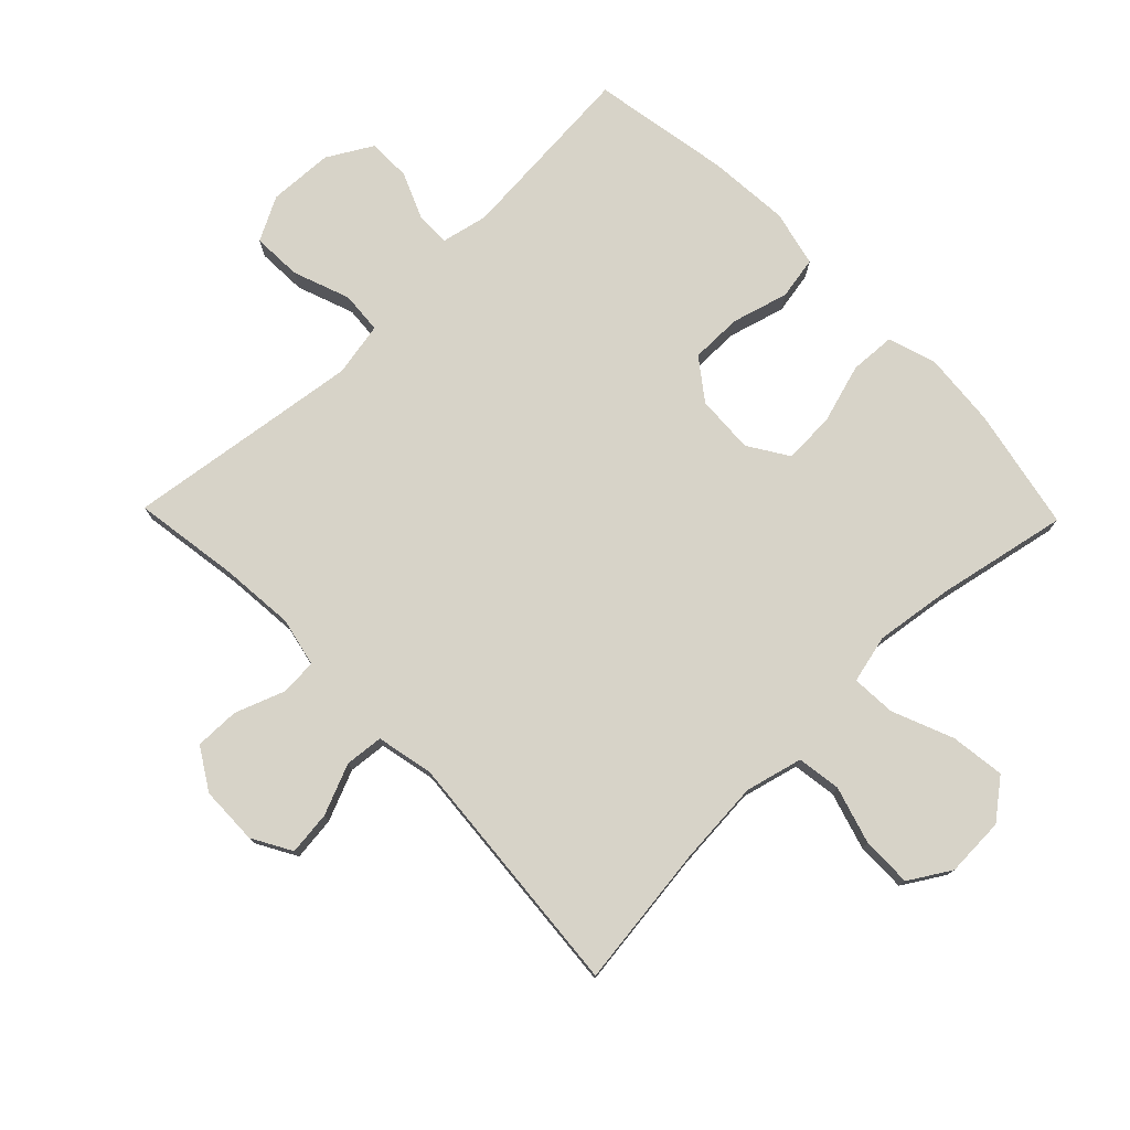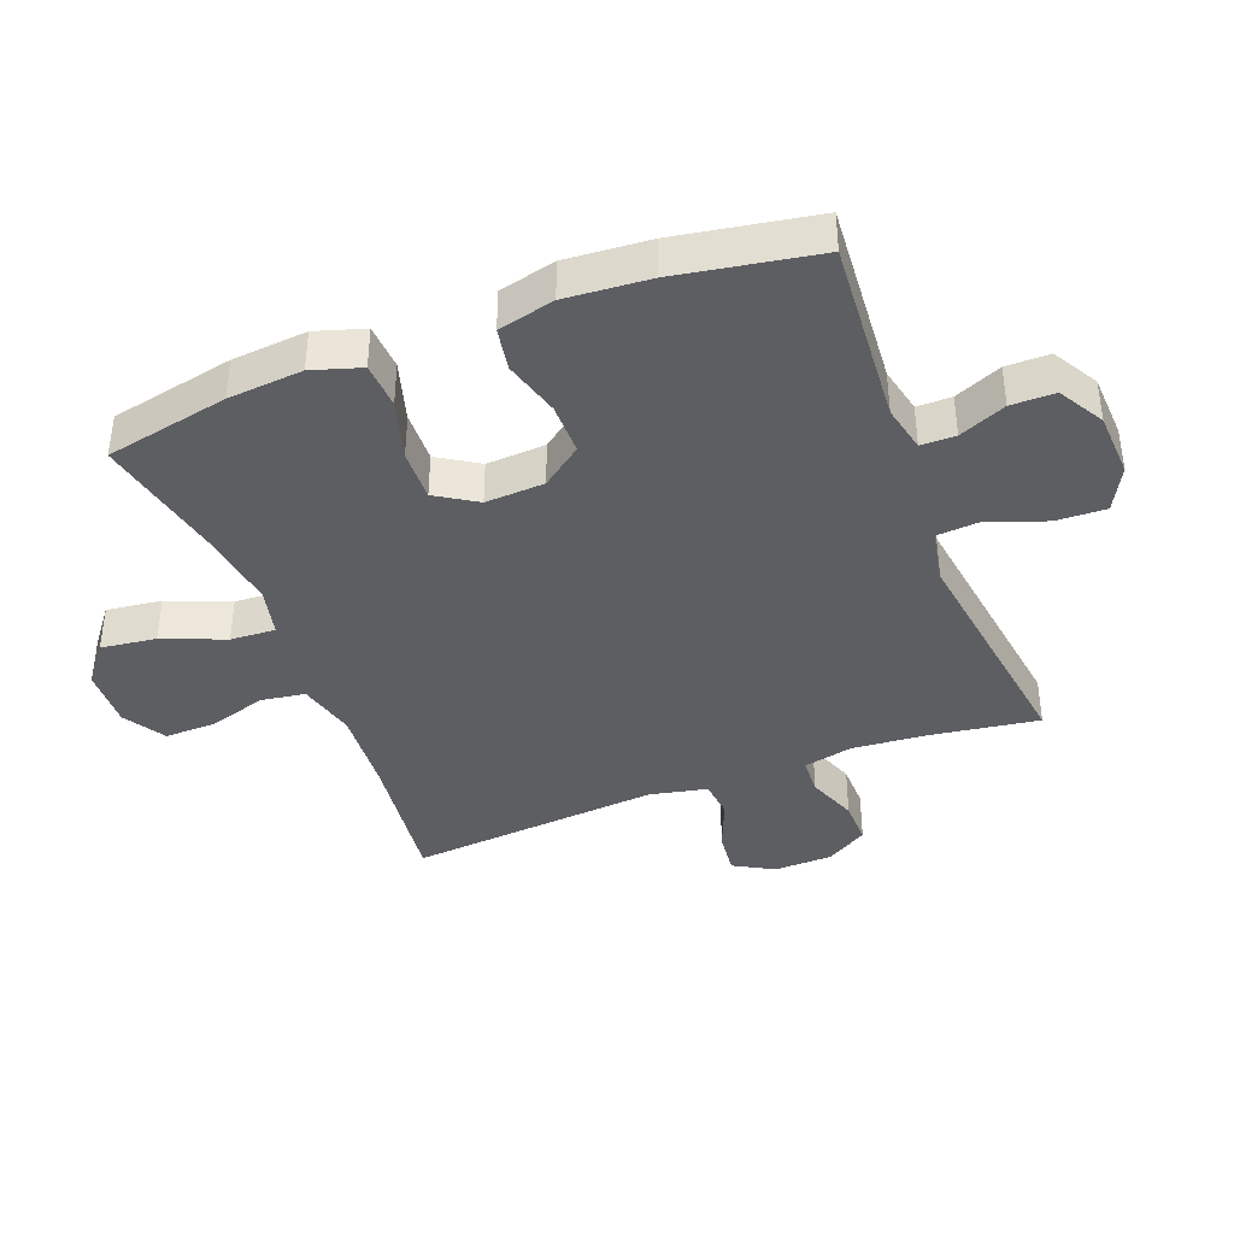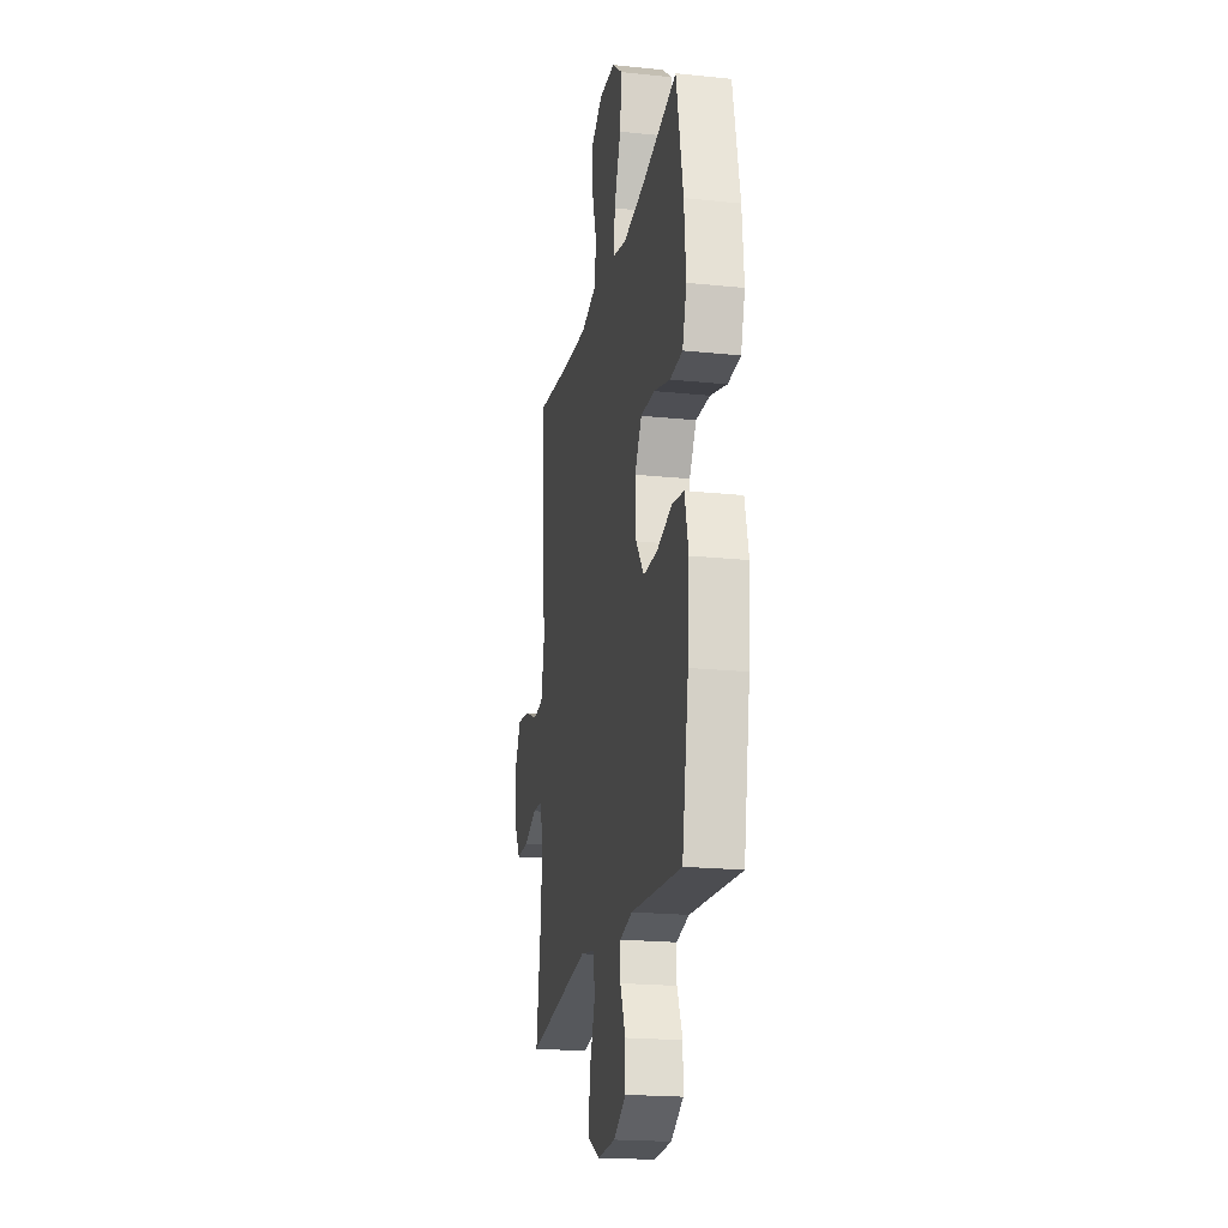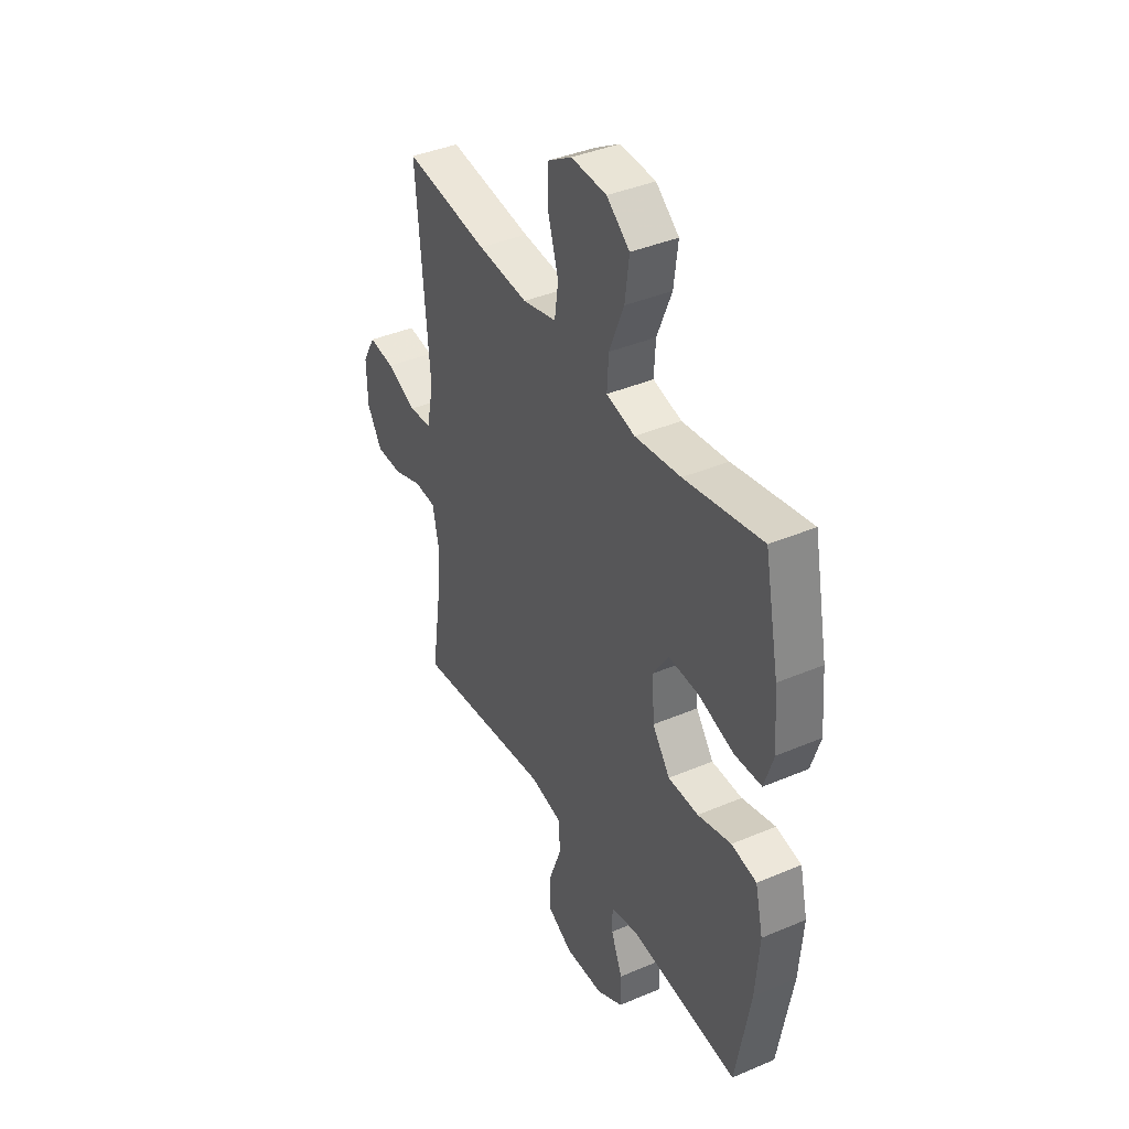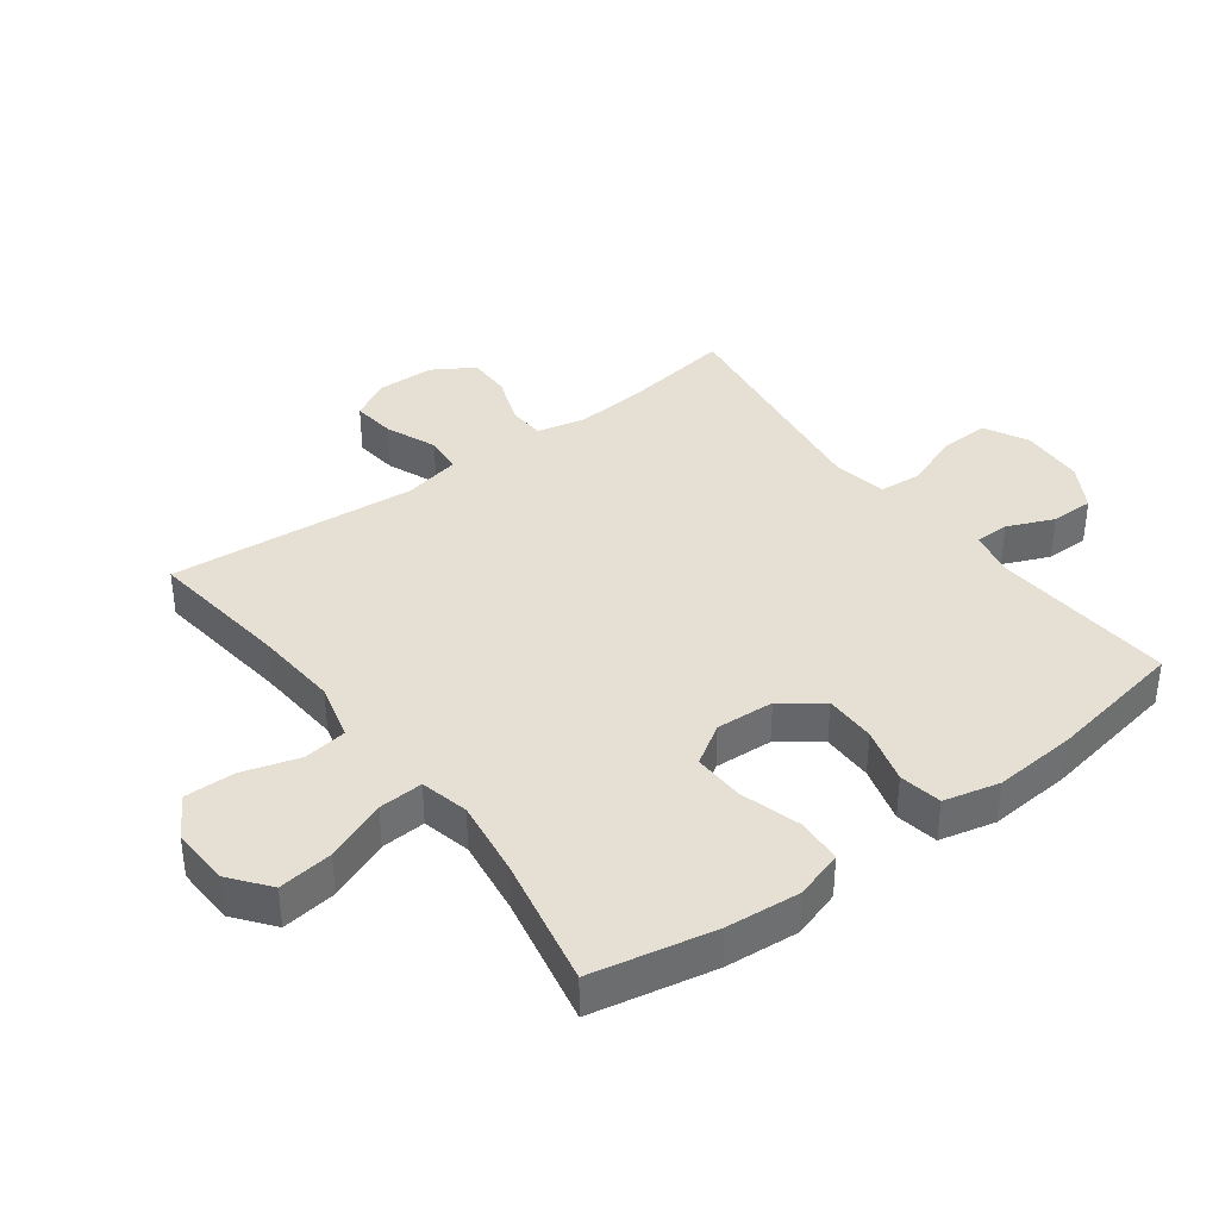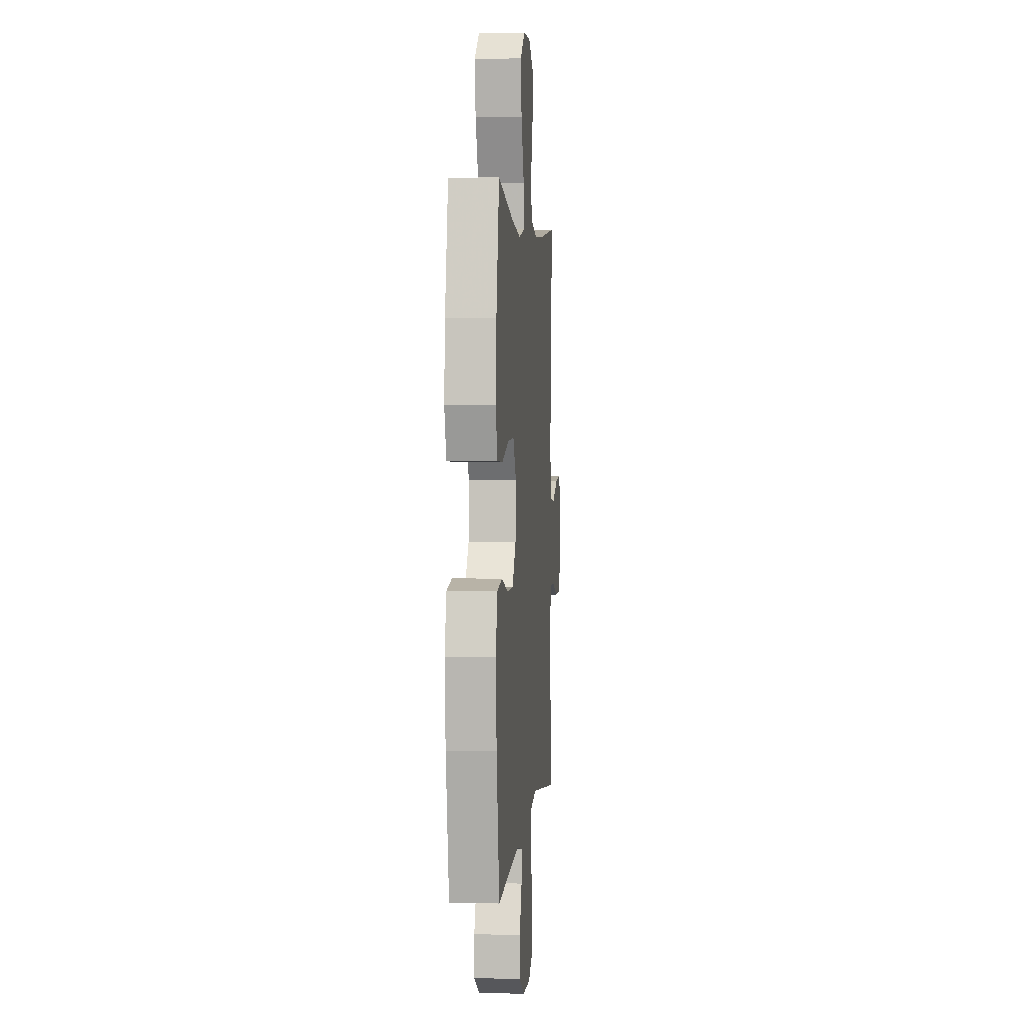
<metadata>
{"format":"obj","ext":"obj","renderer":"f3d","projection":"perspective","resolution":1024,"background":"white","views":[{"elev":76.8,"azim":-44.2,"up":"+Y"},{"elev":-39.4,"azim":111.1,"up":"+Y"},{"elev":-20.4,"azim":79.3,"up":"+Z"},{"elev":40.1,"azim":62.4,"up":"+Z"},{"elev":38.1,"azim":53.3,"up":"+Y"},{"elev":2.8,"azim":95.1,"up":"+Z"}]}
</metadata>
<code>
v -0.5 0.07 -0.5
v -0.475 0.07 -0.333
v -0.465 0.07 -0.216
v -0.482 0.07 -0.139
v -0.54 0.07 -0.136
v -0.618 0.07 -0.165
v -0.688 0.07 -0.166
v -0.728 0.07 -0.101
v -0.73 0.07 -0.009
v -0.695 0.07 0.053
v -0.626 0.07 0.045
v -0.546 0.07 0.012
v -0.486 0.07 0.018
v -0.467 0.07 0.107
v -0.5 0.07 0.5
v -0.276 0.07 0.472
v -0.142 0.07 0.462
v -0.052 0.07 0.485
v -0.042 0.07 0.554
v -0.069 0.07 0.644
v -0.07 0.07 0.723
v -0.005 0.07 0.763
v 0.089 0.07 0.759
v 0.15 0.07 0.711
v 0.139 0.07 0.625
v 0.1 0.07 0.529
v 0.096 0.07 0.459
v 0.172 0.07 0.441
v 0.294 0.07 0.458
v 0.5 0.07 0.5
v 0.539 0.07 0.307
v 0.549 0.07 0.19
v 0.525 0.07 0.114
v 0.453 0.07 0.11
v 0.359 0.07 0.138
v 0.278 0.07 0.141
v 0.238 0.07 0.078
v 0.243 0.07 -0.014
v 0.29 0.07 -0.077
v 0.371 0.07 -0.077
v 0.46 0.07 -0.052
v 0.527 0.07 -0.064
v 0.548 0.07 -0.152
v 0.538 0.07 -0.282
v 0.5 0.07 -0.5
v 0.209 0.07 -0.478
v 0.136 0.07 -0.494
v 0.136 0.07 -0.548
v 0.167 0.07 -0.621
v 0.167 0.07 -0.689
v 0.096 0.07 -0.73
v -0.006 0.07 -0.735
v -0.075 0.07 -0.699
v -0.072 0.07 -0.621
v -0.039 0.07 -0.531
v -0.044 0.07 -0.465
v -0.129 0.07 -0.449
v -0.261 0.07 -0.467
v -0.5 0 -0.5
v -0.475 0 -0.333
v -0.465 0 -0.216
v -0.482 0 -0.139
v -0.54 0 -0.136
v -0.618 0 -0.165
v -0.688 0 -0.166
v -0.728 0 -0.101
v -0.73 0 -0.009
v -0.695 0 0.053
v -0.626 0 0.045
v -0.546 0 0.012
v -0.486 0 0.018
v -0.467 0 0.107
v -0.5 0 0.5
v -0.276 0 0.472
v -0.142 0 0.462
v -0.052 0 0.485
v -0.042 0 0.554
v -0.069 0 0.644
v -0.07 0 0.723
v -0.005 0 0.763
v 0.089 0 0.759
v 0.15 0 0.711
v 0.139 0 0.625
v 0.1 0 0.529
v 0.096 0 0.459
v 0.172 0 0.441
v 0.294 0 0.458
v 0.5 0 0.5
v 0.539 0 0.307
v 0.549 0 0.19
v 0.525 0 0.114
v 0.453 0 0.11
v 0.359 0 0.138
v 0.278 0 0.141
v 0.238 0 0.078
v 0.243 0 -0.014
v 0.29 0 -0.077
v 0.371 0 -0.077
v 0.46 0 -0.052
v 0.527 0 -0.064
v 0.548 0 -0.152
v 0.538 0 -0.282
v 0.5 0 -0.5
v 0.209 0 -0.478
v 0.136 0 -0.494
v 0.136 0 -0.548
v 0.167 0 -0.621
v 0.167 0 -0.689
v 0.096 0 -0.73
v -0.006 0 -0.735
v -0.075 0 -0.699
v -0.072 0 -0.621
v -0.039 0 -0.531
v -0.044 0 -0.465
v -0.129 0 -0.449
v -0.261 0 -0.467
f 53 54 55
f 52 53 55
f 51 52 55
f 50 51 55
f 49 50 55
f 48 49 55
f 47 48 55 56
f 46 47 56 57
f 45 46 57
f 44 45 57
f 43 44 57
f 42 43 57
f 41 42 57
f 40 41 57
f 33 34 35
f 32 33 35
f 31 32 35
f 30 31 35
f 29 30 35
f 28 29 35 36
f 27 28 36 37
f 24 25 26
f 23 24 26
f 22 23 26
f 21 22 26
f 20 21 26
f 19 20 26
f 18 19 26 27
f 27 37 38
f 18 27 38
f 17 18 38
f 14 15 16
f 17 38 39
f 16 17 39
f 14 16 39
f 13 14 39
f 10 11 12
f 9 10 12
f 8 9 12
f 7 8 12
f 6 7 12
f 5 6 12
f 58 1 2
f 58 2 3
f 57 58 3
f 40 57 3
f 39 40 3
f 12 13 39
f 5 12 39
f 4 5 39
f 3 4 39
f 113 112 111
f 113 111 110
f 113 110 109
f 113 109 108
f 113 108 107
f 113 107 106
f 114 113 106 105
f 115 114 105 104
f 115 104 103
f 115 103 102
f 115 102 101
f 115 101 100
f 115 100 99
f 115 99 98
f 93 92 91
f 93 91 90
f 93 90 89
f 93 89 88
f 93 88 87
f 94 93 87 86
f 95 94 86 85
f 84 83 82
f 84 82 81
f 84 81 80
f 84 80 79
f 84 79 78
f 84 78 77
f 85 84 77 76
f 96 95 85
f 96 85 76
f 96 76 75
f 74 73 72
f 97 96 75
f 97 75 74
f 97 74 72
f 97 72 71
f 70 69 68
f 70 68 67
f 70 67 66
f 70 66 65
f 70 65 64
f 70 64 63
f 60 59 116
f 61 60 116
f 61 116 115
f 61 115 98
f 61 98 97
f 97 71 70
f 97 70 63
f 97 63 62
f 97 62 61
f 1 59 60 2
f 2 60 61 3
f 3 61 62 4
f 4 62 63 5
f 5 63 64 6
f 6 64 65 7
f 7 65 66 8
f 8 66 67 9
f 9 67 68 10
f 10 68 69 11
f 11 69 70 12
f 12 70 71 13
f 13 71 72 14
f 14 72 73 15
f 15 73 74 16
f 16 74 75 17
f 17 75 76 18
f 18 76 77 19
f 19 77 78 20
f 20 78 79 21
f 21 79 80 22
f 22 80 81 23
f 23 81 82 24
f 24 82 83 25
f 25 83 84 26
f 26 84 85 27
f 27 85 86 28
f 28 86 87 29
f 29 87 88 30
f 30 88 89 31
f 31 89 90 32
f 32 90 91 33
f 33 91 92 34
f 34 92 93 35
f 35 93 94 36
f 36 94 95 37
f 37 95 96 38
f 38 96 97 39
f 39 97 98 40
f 40 98 99 41
f 41 99 100 42
f 42 100 101 43
f 43 101 102 44
f 44 102 103 45
f 45 103 104 46
f 46 104 105 47
f 47 105 106 48
f 48 106 107 49
f 49 107 108 50
f 50 108 109 51
f 51 109 110 52
f 52 110 111 53
f 53 111 112 54
f 54 112 113 55
f 55 113 114 56
f 56 114 115 57
f 57 115 116 58
f 58 116 59 1

</code>
